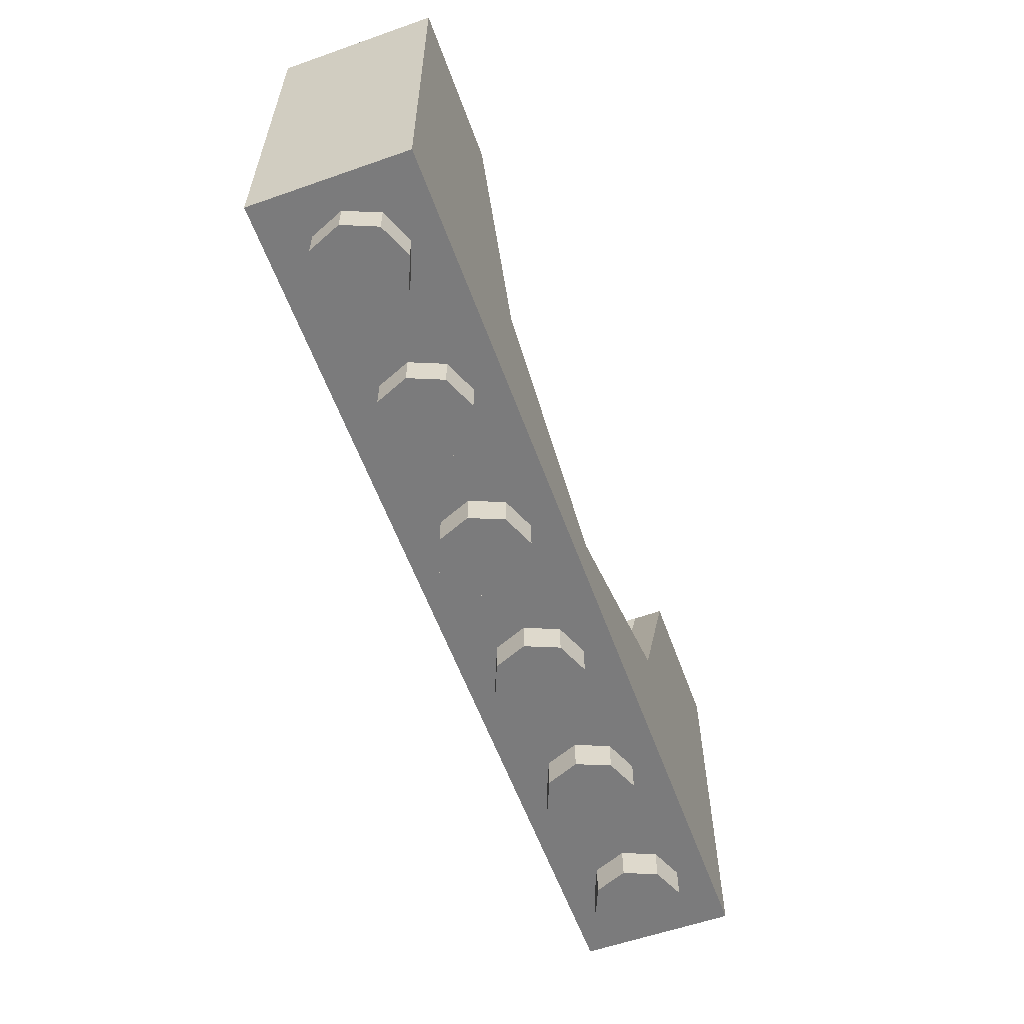
<metadata>
{"format":"obj","ext":"obj","renderer":"f3d","projection":"perspective","resolution":1024,"background":"white","views":[{"elev":-58.5,"azim":-70.1,"up":"+Y"}]}
</metadata>
<code>
v 2 2.4 0.5
v 2.2 2.4 0.3
v 2.8 2.4 0.3
v 3 2.4 0.5
v 2 2.4 -0.5
v 2.2 2.4 -0.3
v 2.2 2.4 0.3
v 2 2.4 0.5
v 3 2.4 -0.5
v 2.8 2.4 -0.3
v 2.2 2.4 -0.3
v 2 2.4 -0.5
v 3 2.4 0.5
v 2.8 2.4 0.3
v 2.8 2.4 -0.3
v 3 2.4 -0.5
v -3 2.4 0.5
v -2.8 2.4 0.3
v -2.2 2.4 0.3
v -2 2.4 0.5
v -2 2.4 0.5
v -2.2 2.4 0.3
v -2.2 2.4 -0.3
v -2 2.4 -0.5
v -2 2.4 -0.5
v -2.2 2.4 -0.3
v -2.8 2.4 -0.3
v -3 2.4 -0.5
v -3 2.4 -0.5
v -2.8 2.4 -0.3
v -2.8 2.4 0.3
v -3 2.4 0.5
v 2.2 0.2 0.3
v 2.8 0.2 0.3
v 2.8 0.2 -0.3
v 2.2 0.2 -0.3
v 2.2 0.2 0.3
v 2.2 2.4 0.3
v 2.8 2.4 0.3
v 2.8 0.2 0.3
v 2.2 0.2 -0.3
v 2.2 2.4 -0.3
v 2.2 2.4 0.3
v 2.2 0.2 0.3
v 2.8 0.2 -0.3
v 2.8 2.4 -0.3
v 2.2 2.4 -0.3
v 2.2 0.2 -0.3
v 2.8 0.2 0.3
v 2.8 2.4 0.3
v 2.8 2.4 -0.3
v 2.8 0.2 -0.3
v -2 0.2 -0.3
v 2 0.2 -0.3
v 2 0.2 0.3
v -2 0.2 0.3
v 2 0.2 -0.3
v 2 2.4 -0.3
v 2 2.4 0.3
v 2 0.2 0.3
v -2 0.2 0.3
v -2 2.4 0.3
v -2 2.4 -0.3
v -2 0.2 -0.3
v -2.8 0.2 0.3
v -2.2 0.2 0.3
v -2.2 0.2 -0.3
v -2.8 0.2 -0.3
v -2.8 0.2 0.3
v -2.8 2.4 0.3
v -2.2 2.4 0.3
v -2.2 0.2 0.3
v -2.8 0.2 -0.3
v -2.8 2.4 -0.3
v -2.8 2.4 0.3
v -2.8 0.2 0.3
v -2.2 0.2 -0.3
v -2.2 2.4 -0.3
v -2.8 2.4 -0.3
v -2.8 0.2 -0.3
v -2.2 0.2 0.3
v -2.2 2.4 0.3
v -2.2 2.4 -0.3
v -2.2 0.2 -0.3
v -2 0.4 0.3
v -2 0.2 0.3
v 2 0.2 0.3
v 0 0.4 0.3
v 2 0.4 0.3
v 0 0.4 0.3
v 2 0.2 0.3
v 2 0.4 0.3
v 1.414 0.9858 0.3
v 2 2.4 0.3
v 2 0.4 0.3
v 0 0.4 0.3
v 1.414 0.9858 0.3
v -2 0.4 0.3
v -1.414 0.9858 0.3
v 0 0.4 0.3
v -2 0.4 0.3
v -2 2.4 0.3
v -1.414 0.9858 0.3
v 2 0.4 -0.3
v 2 0.2 -0.3
v -2 0.2 -0.3
v 0 0.4 -0.3
v -2 0.4 -0.3
v 0 0.4 -0.3
v -2 0.2 -0.3
v 2 0.4 -0.3
v 1.414 0.9858 -0.3
v 2 2.4 -0.3
v 2 0.4 -0.3
v 0 0.4 -0.3
v 1.414 0.9858 -0.3
v -2 0.4 -0.3
v -1.414 0.9858 -0.3
v 0 0.4 -0.3
v -2 0.4 -0.3
v -2 2.4 -0.3
v -1.414 0.9858 -0.3
v 1.414 0.9858 0.5
v 2 2.4 0.5
v 2 2.4 0.3
v 1.414 0.9858 0.3
v 0 0.4 0.5
v 1.414 0.9858 0.5
v 1.414 0.9858 0.3
v 0 0.4 0.3
v -1.414 0.9858 0.5
v 0 0.4 0.5
v 0 0.4 0.3
v -1.414 0.9858 0.3
v -2 2.4 0.5
v -1.414 0.9858 0.5
v -1.414 0.9858 0.3
v -2 2.4 0.3
v 1.414 0.9858 -0.5
v 2 2.4 -0.5
v 2 2.4 -0.3
v 1.414 0.9858 -0.3
v 0 0.4 -0.5
v 1.414 0.9858 -0.5
v 1.414 0.9858 -0.3
v 0 0.4 -0.3
v -1.414 0.9858 -0.5
v 0 0.4 -0.5
v 0 0.4 -0.3
v -1.414 0.9858 -0.3
v -2 2.4 -0.5
v -1.414 0.9858 -0.5
v -1.414 0.9858 -0.3
v -2 2.4 -0.3
v -2 0.4 0.5
v -1.414 0.9858 0.5
v -2 2.4 0.5
v -2 0.4 0.5
v 0 0.4 0.5
v -1.414 0.9858 0.5
v 2 0.4 0.5
v 1.414 0.9858 0.5
v 0 0.4 0.5
v 2 0.4 0.5
v 2 2.4 0.5
v 1.414 0.9858 0.5
v 2 0.4 -0.5
v 1.414 0.9858 -0.5
v 2 2.4 -0.5
v 2 0.4 -0.5
v 0 0.4 -0.5
v 1.414 0.9858 -0.5
v -2 0.4 -0.5
v -1.414 0.9858 -0.5
v 0 0.4 -0.5
v -2 0.4 -0.5
v -2 2.4 -0.5
v -1.414 0.9858 -0.5
v -2 2.4 0.5
v -2 0.4 0.5
v -3 0 0.5
v -3 2.4 0.5
v -3 0 0.5
v -2 0.4 0.5
v 0 0.4 0.5
v 3 0 0.5
v 2 0.4 0.5
v 3 0 0.5
v 0 0.4 0.5
v 3 0 0.5
v 2 0.4 0.5
v 2 2.4 0.5
v 3 2.4 0.5
v -3 0 -0.5
v -2 0.4 -0.5
v -2 2.4 -0.5
v -3 2.4 -0.5
v 3 0 -0.5
v 0 0.4 -0.5
v -2 0.4 -0.5
v -3 0 -0.5
v 3 0 -0.5
v 2 0.4 -0.5
v 0 0.4 -0.5
v 2 2.4 -0.5
v 2 0.4 -0.5
v 3 0 -0.5
v 3 2.4 -0.5
v -3 0 -0.5
v 3 0 -0.5
v 3 0 0.5
v -3 0 0.5
v 3 0 -0.5
v 3 2.4 -0.5
v 3 2.4 0.5
v 3 0 0.5
v -3 0 0.5
v -3 2.4 0.5
v -3 2.4 -0.5
v -3 0 -0.5
v -2.288 0 0.2121
v -2.2 0 0
v -2.2 -0.2 0
v -2.288 -0.2 0.2121
v -2.5 0 0.3
v -2.288 0 0.2121
v -2.288 -0.2 0.2121
v -2.5 -0.2 0.3
v -2.712 0 0.2121
v -2.5 0 0.3
v -2.5 -0.2 0.3
v -2.712 -0.2 0.2121
v -2.8 0 0
v -2.712 0 0.2121
v -2.712 -0.2 0.2121
v -2.8 -0.2 0
v -2.712 0 -0.2121
v -2.8 0 0
v -2.8 -0.2 0
v -2.712 -0.2 -0.2121
v -2.5 0 -0.3
v -2.712 0 -0.2121
v -2.712 -0.2 -0.2121
v -2.5 -0.2 -0.3
v -2.288 0 -0.2121
v -2.5 0 -0.3
v -2.5 -0.2 -0.3
v -2.288 -0.2 -0.2121
v -2.2 0 0
v -2.288 0 -0.2121
v -2.288 -0.2 -0.2121
v -2.2 -0.2 0
v -2.5 -0.2 0
v -2.2 -0.2 0
v -2.288 -0.2 0.2121
v -2.5 -0.2 0
v -2.288 -0.2 0.2121
v -2.5 -0.2 0.3
v -2.5 -0.2 0
v -2.5 -0.2 0.3
v -2.712 -0.2 0.2121
v -2.5 -0.2 0
v -2.712 -0.2 0.2121
v -2.8 -0.2 0
v -2.5 -0.2 0
v -2.8 -0.2 0
v -2.712 -0.2 -0.2121
v -2.5 -0.2 0
v -2.712 -0.2 -0.2121
v -2.5 -0.2 -0.3
v -2.5 -0.2 0
v -2.5 -0.2 -0.3
v -2.288 -0.2 -0.2121
v -2.5 -0.2 0
v -2.288 -0.2 -0.2121
v -2.2 -0.2 0
v -1.288 0 0.2121
v -1.2 0 0
v -1.2 -0.2 0
v -1.288 -0.2 0.2121
v -1.5 0 0.3
v -1.288 0 0.2121
v -1.288 -0.2 0.2121
v -1.5 -0.2 0.3
v -1.712 0 0.2121
v -1.5 0 0.3
v -1.5 -0.2 0.3
v -1.712 -0.2 0.2121
v -1.8 0 0
v -1.712 0 0.2121
v -1.712 -0.2 0.2121
v -1.8 -0.2 0
v -1.712 0 -0.2121
v -1.8 0 0
v -1.8 -0.2 0
v -1.712 -0.2 -0.2121
v -1.5 0 -0.3
v -1.712 0 -0.2121
v -1.712 -0.2 -0.2121
v -1.5 -0.2 -0.3
v -1.288 0 -0.2121
v -1.5 0 -0.3
v -1.5 -0.2 -0.3
v -1.288 -0.2 -0.2121
v -1.2 0 0
v -1.288 0 -0.2121
v -1.288 -0.2 -0.2121
v -1.2 -0.2 0
v -1.5 -0.2 0
v -1.2 -0.2 0
v -1.288 -0.2 0.2121
v -1.5 -0.2 0
v -1.288 -0.2 0.2121
v -1.5 -0.2 0.3
v -1.5 -0.2 0
v -1.5 -0.2 0.3
v -1.712 -0.2 0.2121
v -1.5 -0.2 0
v -1.712 -0.2 0.2121
v -1.8 -0.2 0
v -1.5 -0.2 0
v -1.8 -0.2 0
v -1.712 -0.2 -0.2121
v -1.5 -0.2 0
v -1.712 -0.2 -0.2121
v -1.5 -0.2 -0.3
v -1.5 -0.2 0
v -1.5 -0.2 -0.3
v -1.288 -0.2 -0.2121
v -1.5 -0.2 0
v -1.288 -0.2 -0.2121
v -1.2 -0.2 0
v -0.2879 0 0.2121
v -0.2 0 0
v -0.2 -0.2 0
v -0.2879 -0.2 0.2121
v -0.5 0 0.3
v -0.2879 0 0.2121
v -0.2879 -0.2 0.2121
v -0.5 -0.2 0.3
v -0.7121 0 0.2121
v -0.5 0 0.3
v -0.5 -0.2 0.3
v -0.7121 -0.2 0.2121
v -0.8 0 0
v -0.7121 0 0.2121
v -0.7121 -0.2 0.2121
v -0.8 -0.2 0
v -0.7121 0 -0.2121
v -0.8 0 0
v -0.8 -0.2 0
v -0.7121 -0.2 -0.2121
v -0.5 0 -0.3
v -0.7121 0 -0.2121
v -0.7121 -0.2 -0.2121
v -0.5 -0.2 -0.3
v -0.2879 0 -0.2121
v -0.5 0 -0.3
v -0.5 -0.2 -0.3
v -0.2879 -0.2 -0.2121
v -0.2 0 0
v -0.2879 0 -0.2121
v -0.2879 -0.2 -0.2121
v -0.2 -0.2 0
v -0.5 -0.2 0
v -0.2 -0.2 0
v -0.2879 -0.2 0.2121
v -0.5 -0.2 0
v -0.2879 -0.2 0.2121
v -0.5 -0.2 0.3
v -0.5 -0.2 0
v -0.5 -0.2 0.3
v -0.7121 -0.2 0.2121
v -0.5 -0.2 0
v -0.7121 -0.2 0.2121
v -0.8 -0.2 0
v -0.5 -0.2 0
v -0.8 -0.2 0
v -0.7121 -0.2 -0.2121
v -0.5 -0.2 0
v -0.7121 -0.2 -0.2121
v -0.5 -0.2 -0.3
v -0.5 -0.2 0
v -0.5 -0.2 -0.3
v -0.2879 -0.2 -0.2121
v -0.5 -0.2 0
v -0.2879 -0.2 -0.2121
v -0.2 -0.2 0
v 0.7121 0 0.2121
v 0.8 0 0
v 0.8 -0.2 0
v 0.7121 -0.2 0.2121
v 0.5 0 0.3
v 0.7121 0 0.2121
v 0.7121 -0.2 0.2121
v 0.5 -0.2 0.3
v 0.2879 0 0.2121
v 0.5 0 0.3
v 0.5 -0.2 0.3
v 0.2879 -0.2 0.2121
v 0.2 0 0
v 0.2879 0 0.2121
v 0.2879 -0.2 0.2121
v 0.2 -0.2 0
v 0.2879 0 -0.2121
v 0.2 0 0
v 0.2 -0.2 0
v 0.2879 -0.2 -0.2121
v 0.5 0 -0.3
v 0.2879 0 -0.2121
v 0.2879 -0.2 -0.2121
v 0.5 -0.2 -0.3
v 0.7121 0 -0.2121
v 0.5 0 -0.3
v 0.5 -0.2 -0.3
v 0.7121 -0.2 -0.2121
v 0.8 0 0
v 0.7121 0 -0.2121
v 0.7121 -0.2 -0.2121
v 0.8 -0.2 0
v 0.5 -0.2 0
v 0.8 -0.2 0
v 0.7121 -0.2 0.2121
v 0.5 -0.2 0
v 0.7121 -0.2 0.2121
v 0.5 -0.2 0.3
v 0.5 -0.2 0
v 0.5 -0.2 0.3
v 0.2879 -0.2 0.2121
v 0.5 -0.2 0
v 0.2879 -0.2 0.2121
v 0.2 -0.2 0
v 0.5 -0.2 0
v 0.2 -0.2 0
v 0.2879 -0.2 -0.2121
v 0.5 -0.2 0
v 0.2879 -0.2 -0.2121
v 0.5 -0.2 -0.3
v 0.5 -0.2 0
v 0.5 -0.2 -0.3
v 0.7121 -0.2 -0.2121
v 0.5 -0.2 0
v 0.7121 -0.2 -0.2121
v 0.8 -0.2 0
v 1.712 0 0.2121
v 1.8 0 0
v 1.8 -0.2 0
v 1.712 -0.2 0.2121
v 1.5 0 0.3
v 1.712 0 0.2121
v 1.712 -0.2 0.2121
v 1.5 -0.2 0.3
v 1.288 0 0.2121
v 1.5 0 0.3
v 1.5 -0.2 0.3
v 1.288 -0.2 0.2121
v 1.2 0 0
v 1.288 0 0.2121
v 1.288 -0.2 0.2121
v 1.2 -0.2 0
v 1.288 0 -0.2121
v 1.2 0 0
v 1.2 -0.2 0
v 1.288 -0.2 -0.2121
v 1.5 0 -0.3
v 1.288 0 -0.2121
v 1.288 -0.2 -0.2121
v 1.5 -0.2 -0.3
v 1.712 0 -0.2121
v 1.5 0 -0.3
v 1.5 -0.2 -0.3
v 1.712 -0.2 -0.2121
v 1.8 0 0
v 1.712 0 -0.2121
v 1.712 -0.2 -0.2121
v 1.8 -0.2 0
v 1.5 -0.2 0
v 1.8 -0.2 0
v 1.712 -0.2 0.2121
v 1.5 -0.2 0
v 1.712 -0.2 0.2121
v 1.5 -0.2 0.3
v 1.5 -0.2 0
v 1.5 -0.2 0.3
v 1.288 -0.2 0.2121
v 1.5 -0.2 0
v 1.288 -0.2 0.2121
v 1.2 -0.2 0
v 1.5 -0.2 0
v 1.2 -0.2 0
v 1.288 -0.2 -0.2121
v 1.5 -0.2 0
v 1.288 -0.2 -0.2121
v 1.5 -0.2 -0.3
v 1.5 -0.2 0
v 1.5 -0.2 -0.3
v 1.712 -0.2 -0.2121
v 1.5 -0.2 0
v 1.712 -0.2 -0.2121
v 1.8 -0.2 0
v 2.712 0 0.2121
v 2.8 0 0
v 2.8 -0.2 0
v 2.712 -0.2 0.2121
v 2.5 0 0.3
v 2.712 0 0.2121
v 2.712 -0.2 0.2121
v 2.5 -0.2 0.3
v 2.288 0 0.2121
v 2.5 0 0.3
v 2.5 -0.2 0.3
v 2.288 -0.2 0.2121
v 2.2 0 0
v 2.288 0 0.2121
v 2.288 -0.2 0.2121
v 2.2 -0.2 0
v 2.288 0 -0.2121
v 2.2 0 0
v 2.2 -0.2 0
v 2.288 -0.2 -0.2121
v 2.5 0 -0.3
v 2.288 0 -0.2121
v 2.288 -0.2 -0.2121
v 2.5 -0.2 -0.3
v 2.712 0 -0.2121
v 2.5 0 -0.3
v 2.5 -0.2 -0.3
v 2.712 -0.2 -0.2121
v 2.8 0 0
v 2.712 0 -0.2121
v 2.712 -0.2 -0.2121
v 2.8 -0.2 0
v 2.5 -0.2 0
v 2.8 -0.2 0
v 2.712 -0.2 0.2121
v 2.5 -0.2 0
v 2.712 -0.2 0.2121
v 2.5 -0.2 0.3
v 2.5 -0.2 0
v 2.5 -0.2 0.3
v 2.288 -0.2 0.2121
v 2.5 -0.2 0
v 2.288 -0.2 0.2121
v 2.2 -0.2 0
v 2.5 -0.2 0
v 2.2 -0.2 0
v 2.288 -0.2 -0.2121
v 2.5 -0.2 0
v 2.288 -0.2 -0.2121
v 2.5 -0.2 -0.3
v 2.5 -0.2 0
v 2.5 -0.2 -0.3
v 2.712 -0.2 -0.2121
v 2.5 -0.2 0
v 2.712 -0.2 -0.2121
v 2.8 -0.2 0
v -2.1 2.35 -0.5
v -2.065 2.335 -0.5
v -2.05 2.3 -0.5
v -2.95 2.3 -0.5
v -2.935 2.335 -0.5
v -2.9 2.35 -0.5
v -2.9 0.05 -0.5
v -2.935 0.06464 -0.5
v -2.95 0.1 -0.5
v -2.05 0.1 -0.5
v -2.065 0.06464 -0.5
v -2.1 0.05 -0.5
v -2.95 2.3 -0.5
v -2.95 0.1 -0.5
v -2.9 0.05 -0.5
v -2.9 2.35 -0.5
v -2.1 2.35 -0.5
v -2.9 2.35 -0.5
v -2.9 0.05 -0.5
v -2.1 0.05 -0.5
v -2.1 2.35 -0.5
v -2.1 0.05 -0.5
v -2.05 0.1 -0.5
v -2.05 2.3 -0.5
v -2.065 2.335 -0.5125
v -2.1 2.35 -0.5125
v -2.1 2.35 -0.5
v -2.065 2.335 -0.5
v -2.05 2.3 -0.5125
v -2.065 2.335 -0.5125
v -2.065 2.335 -0.5
v -2.05 2.3 -0.5
v -2.065 0.06464 -0.5125
v -2.05 0.1 -0.5125
v -2.05 0.1 -0.5
v -2.065 0.06464 -0.5
v -2.1 0.05 -0.5125
v -2.065 0.06464 -0.5125
v -2.065 0.06464 -0.5
v -2.1 0.05 -0.5
v -2.935 0.06464 -0.5125
v -2.9 0.05 -0.5125
v -2.9 0.05 -0.5
v -2.935 0.06464 -0.5
v -2.95 0.1 -0.5125
v -2.935 0.06464 -0.5125
v -2.935 0.06464 -0.5
v -2.95 0.1 -0.5
v -2.935 2.335 -0.5125
v -2.95 2.3 -0.5125
v -2.95 2.3 -0.5
v -2.935 2.335 -0.5
v -2.9 2.35 -0.5125
v -2.935 2.335 -0.5125
v -2.935 2.335 -0.5
v -2.9 2.35 -0.5
v -2.95 2.3 -0.5125
v -2.95 0.1 -0.5125
v -2.95 0.1 -0.5
v -2.95 2.3 -0.5
v -2.1 2.35 -0.5125
v -2.9 2.35 -0.5125
v -2.9 2.35 -0.5
v -2.1 2.35 -0.5
v -2.05 0.1 -0.5125
v -2.05 2.3 -0.5125
v -2.05 2.3 -0.5
v -2.05 0.1 -0.5
v -2.9 0.05 -0.5125
v -2.1 0.05 -0.5125
v -2.1 0.05 -0.5
v -2.9 0.05 -0.5
v -2.1 2.35 -0.5125
v -2.065 2.335 -0.5125
v -2.05 2.3 -0.5125
v -2.95 2.3 -0.5125
v -2.935 2.335 -0.5125
v -2.9 2.35 -0.5125
v -2.9 0.05 -0.5125
v -2.935 0.06464 -0.5125
v -2.95 0.1 -0.5125
v -2.05 0.1 -0.5125
v -2.065 0.06464 -0.5125
v -2.1 0.05 -0.5125
v -2.9 0.05 -0.5125
v -2.76 0.41 -0.5125
v -2.24 0.41 -0.5125
v -2.1 0.05 -0.5125
v -2.9 0.05 -0.5125
v -2.95 0.1 -0.5125
v -2.76 1.99 -0.5125
v -2.76 0.41 -0.5125
v -2.9 2.35 -0.5125
v -2.76 1.99 -0.5125
v -2.95 0.1 -0.5125
v -2.95 2.3 -0.5125
v -2.76 1.99 -0.5125
v -2.9 2.35 -0.5125
v -2.1 2.35 -0.5125
v -2.24 1.99 -0.5125
v -2.1 2.35 -0.5125
v -2.05 2.3 -0.5125
v -2.05 0.1 -0.5125
v -2.24 1.99 -0.5125
v -2.1 0.05 -0.5125
v -2.24 0.41 -0.5125
v -2.24 1.99 -0.5125
v -2.05 0.1 -0.5125
v -2.275 0.445 -0.5125
v -2.725 0.445 -0.5125
v -2.725 1.955 -0.5125
v -2.275 1.955 -0.5125
v -2.275 0.445 -0.5125
v -2.24 0.41 -0.5125
v -2.76 0.41 -0.5125
v -2.725 0.445 -0.5125
v -2.76 1.99 -0.5125
v -2.24 1.99 -0.5125
v -2.275 1.955 -0.5125
v -2.725 1.955 -0.5125
v -2.275 0.445 -0.5125
v -2.275 1.955 -0.5125
v -2.24 1.99 -0.5125
v -2.24 0.41 -0.5125
v -2.76 0.41 -0.5125
v -2.76 1.99 -0.5125
v -2.725 1.955 -0.5125
v -2.725 0.445 -0.5125
g mesh369255
f 1 3 2
f 3 1 4
f 5 7 6
f 7 5 8
f 9 11 10
f 11 9 12
f 13 15 14
f 15 13 16
f 17 19 18
f 19 17 20
f 21 23 22
f 23 21 24
f 25 27 26
f 27 25 28
f 29 31 30
f 31 29 32
g mesh369258
f 33 34 35
f 35 36 33
f 37 38 39
f 39 40 37
f 41 42 43
f 43 44 41
f 45 46 47
f 47 48 45
f 49 50 51
f 51 52 49
g mesh369260
f 53 55 54
f 55 53 56
f 57 59 58
f 59 57 60
f 61 63 62
f 63 61 64
g mesh369262
f 65 66 67
f 67 68 65
f 69 70 71
f 71 72 69
f 73 74 75
f 75 76 73
f 77 78 79
f 79 80 77
f 81 82 83
f 83 84 81
f 85 87 86
f 87 85 88
f 89 91 90
g mesh369264
f 92 93 94
f 95 96 97
f 98 99 100
f 101 102 103
f 104 106 105
f 106 104 107
f 108 110 109
g mesh369266
f 111 113 112
f 114 116 115
f 117 119 118
f 120 122 121
g mesh369270
f 123 124 125
f 125 126 123
f 127 128 129
f 129 130 127
f 131 132 133
f 133 134 131
f 135 136 137
f 137 138 135
g mesh369276
f 139 141 140
f 141 139 142
f 143 145 144
f 145 143 146
f 147 149 148
f 149 147 150
f 151 153 152
f 153 151 154
g mesh369280
f 155 156 157
f 158 159 160
f 161 162 163
f 164 165 166
g mesh369282
f 167 168 169
f 170 171 172
f 173 174 175
f 176 177 178
f 179 181 180
f 181 179 182
f 183 185 184
f 185 183 186
f 187 189 188
f 190 192 191
f 192 190 193
f 194 196 195
f 196 194 197
f 198 200 199
f 200 198 201
f 202 204 203
f 205 207 206
f 207 205 208
g mesh369284
f 209 210 211
f 211 212 209
f 213 214 215
f 215 216 213
f 217 218 219
f 219 220 217
g mesh369290
f 221 223 222
f 223 221 224
f 225 227 226
f 227 225 228
f 229 231 230
f 231 229 232
f 233 235 234
f 235 233 236
f 237 239 238
f 239 237 240
f 241 243 242
f 243 241 244
f 245 247 246
f 247 245 248
f 249 251 250
f 251 249 252
g mesh369292
f 253 254 255
f 256 257 258
f 259 260 261
f 262 263 264
f 265 266 267
f 268 269 270
f 271 272 273
f 274 275 276
g mesh369298
f 277 279 278
f 279 277 280
f 281 283 282
f 283 281 284
f 285 287 286
f 287 285 288
f 289 291 290
f 291 289 292
f 293 295 294
f 295 293 296
f 297 299 298
f 299 297 300
f 301 303 302
f 303 301 304
f 305 307 306
f 307 305 308
g mesh369300
f 309 310 311
f 312 313 314
f 315 316 317
f 318 319 320
f 321 322 323
f 324 325 326
f 327 328 329
f 330 331 332
g mesh369306
f 333 335 334
f 335 333 336
f 337 339 338
f 339 337 340
f 341 343 342
f 343 341 344
f 345 347 346
f 347 345 348
f 349 351 350
f 351 349 352
f 353 355 354
f 355 353 356
f 357 359 358
f 359 357 360
f 361 363 362
f 363 361 364
g mesh369308
f 365 366 367
f 368 369 370
f 371 372 373
f 374 375 376
f 377 378 379
f 380 381 382
f 383 384 385
f 386 387 388
g mesh369314
f 389 391 390
f 391 389 392
f 393 395 394
f 395 393 396
f 397 399 398
f 399 397 400
f 401 403 402
f 403 401 404
f 405 407 406
f 407 405 408
f 409 411 410
f 411 409 412
f 413 415 414
f 415 413 416
f 417 419 418
f 419 417 420
g mesh369316
f 421 422 423
f 424 425 426
f 427 428 429
f 430 431 432
f 433 434 435
f 436 437 438
f 439 440 441
f 442 443 444
g mesh369322
f 445 447 446
f 447 445 448
f 449 451 450
f 451 449 452
f 453 455 454
f 455 453 456
f 457 459 458
f 459 457 460
f 461 463 462
f 463 461 464
f 465 467 466
f 467 465 468
f 469 471 470
f 471 469 472
f 473 475 474
f 475 473 476
g mesh369324
f 477 478 479
f 480 481 482
f 483 484 485
f 486 487 488
f 489 490 491
f 492 493 494
f 495 496 497
f 498 499 500
g mesh369330
f 501 503 502
f 503 501 504
f 505 507 506
f 507 505 508
f 509 511 510
f 511 509 512
f 513 515 514
f 515 513 516
f 517 519 518
f 519 517 520
f 521 523 522
f 523 521 524
f 525 527 526
f 527 525 528
f 529 531 530
f 531 529 532
g mesh369332
f 533 534 535
f 536 537 538
f 539 540 541
f 542 543 544
f 545 546 547
f 548 549 550
f 551 552 553
f 554 555 556
g mesh369338
f 557 559 558
g mesh369340
f 560 562 561
g mesh369342
f 563 565 564
g mesh369344
f 566 568 567
f 569 570 571
f 571 572 569
f 573 574 575
f 575 576 573
f 577 578 579
f 579 580 577
g mesh369347
f 581 582 583
f 583 584 581
f 585 586 587
f 587 588 585
g mesh369349
f 589 590 591
f 591 592 589
f 593 594 595
f 595 596 593
g mesh369351
f 597 598 599
f 599 600 597
f 601 602 603
f 603 604 601
g mesh369353
f 605 606 607
f 607 608 605
f 609 610 611
f 611 612 609
f 613 614 615
f 615 616 613
f 617 618 619
f 619 620 617
f 621 622 623
f 623 624 621
g mesh369355
f 625 626 627
f 627 628 625
g mesh369356
f 629 630 631
g mesh369358
f 632 633 634
g mesh369360
f 635 636 637
g mesh369362
f 638 639 640
f 641 642 643
f 643 644 641
f 645 646 647
f 647 648 645
f 649 650 651
f 651 652 649
f 653 654 655
f 655 656 653
f 657 658 659
f 659 660 657
f 661 662 663
f 663 664 661
f 665 666 667
f 667 668 665
g mesh369364
f 669 670 671
f 671 672 669
f 673 674 675
f 675 676 673
f 677 678 679
f 679 680 677
f 681 682 683
f 683 684 681

</code>
